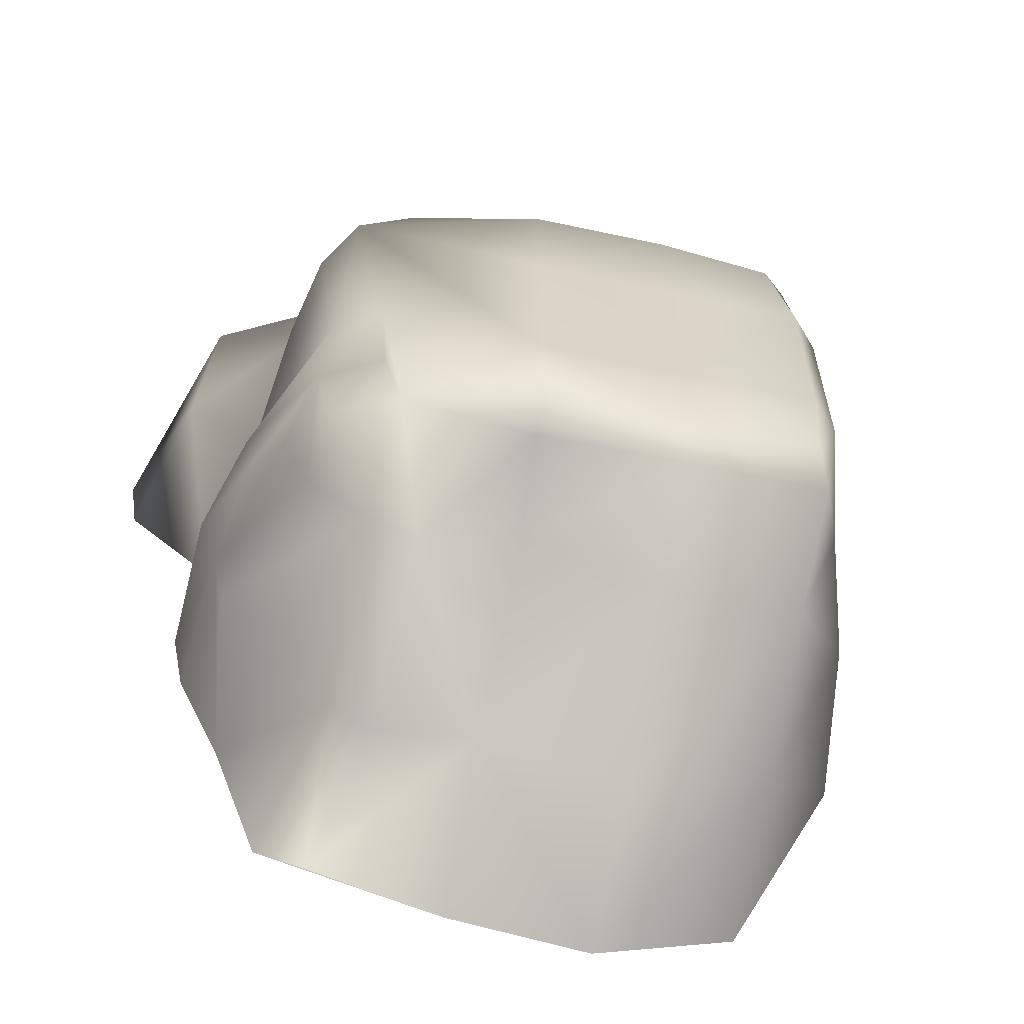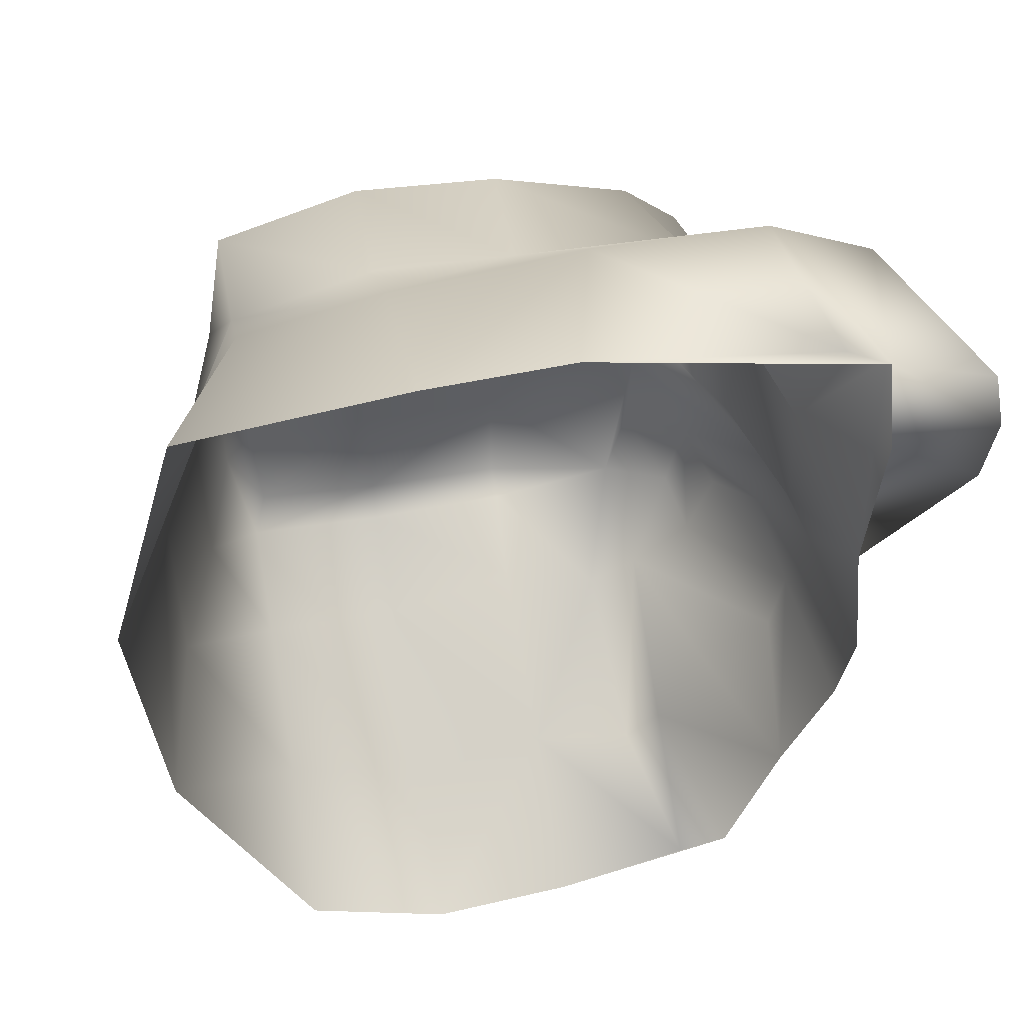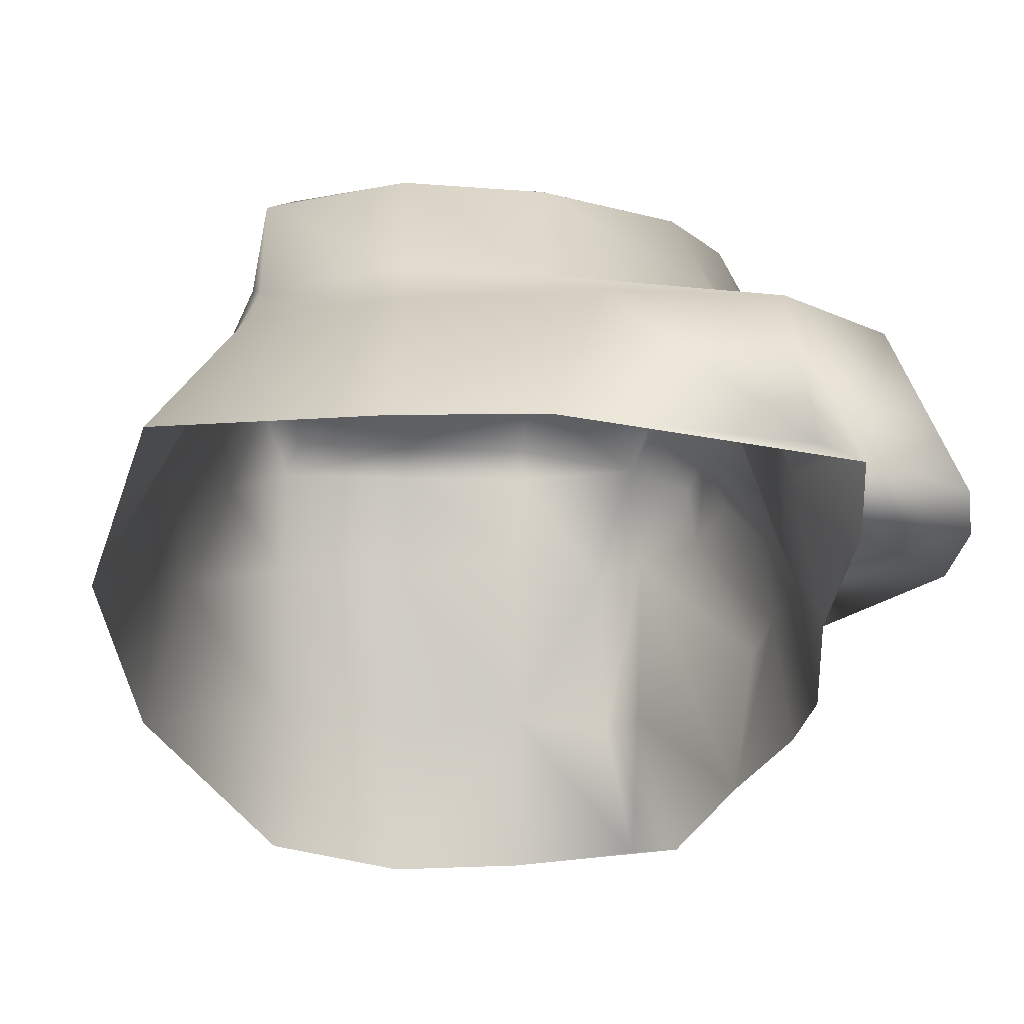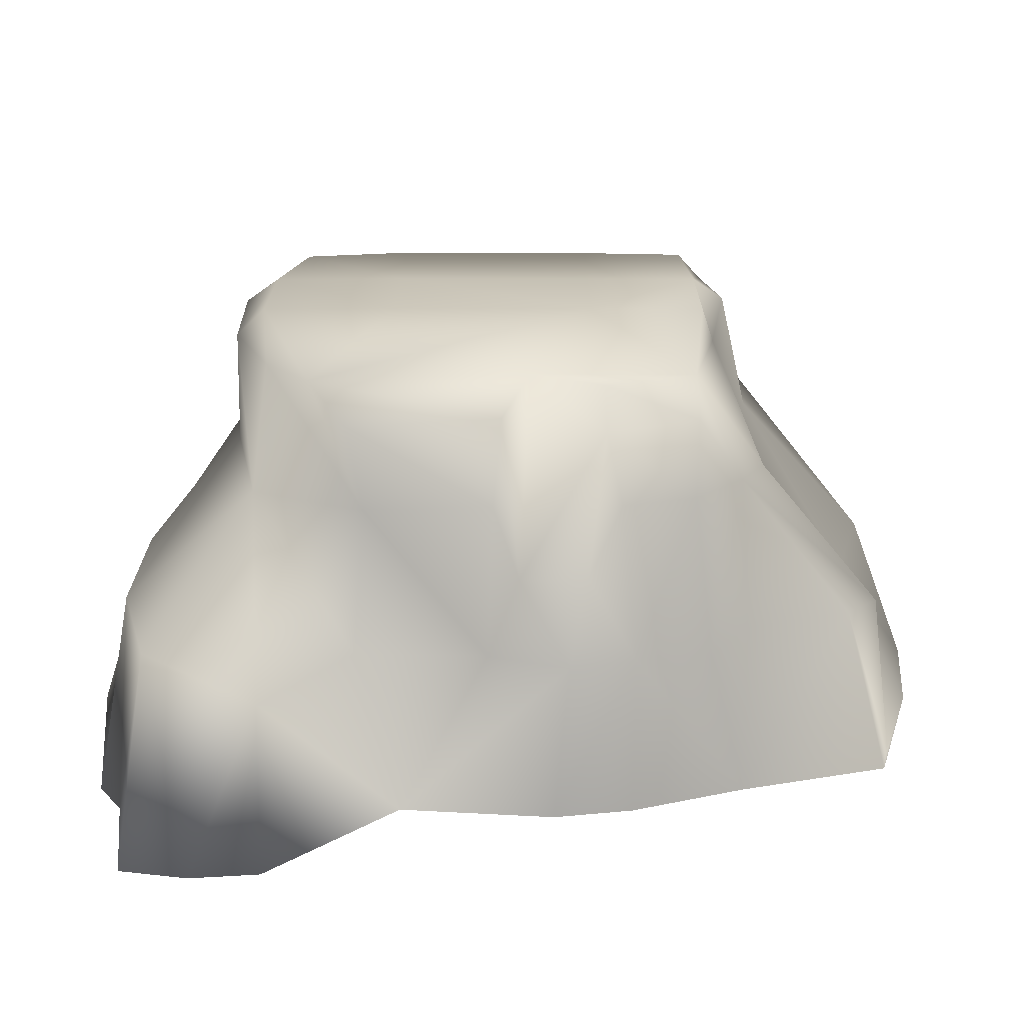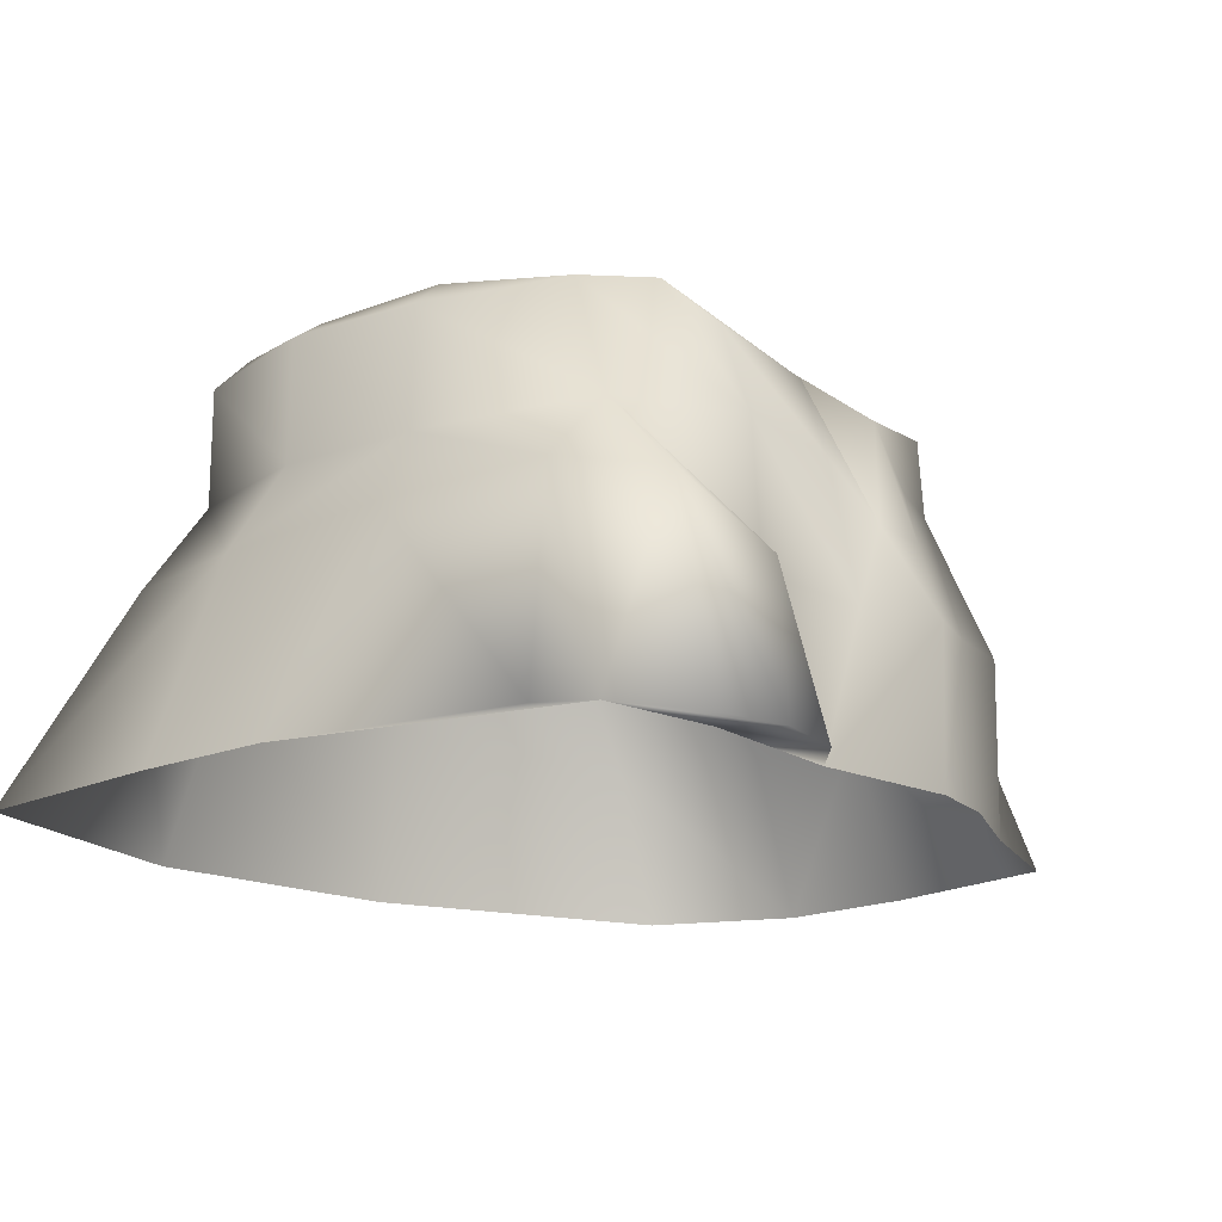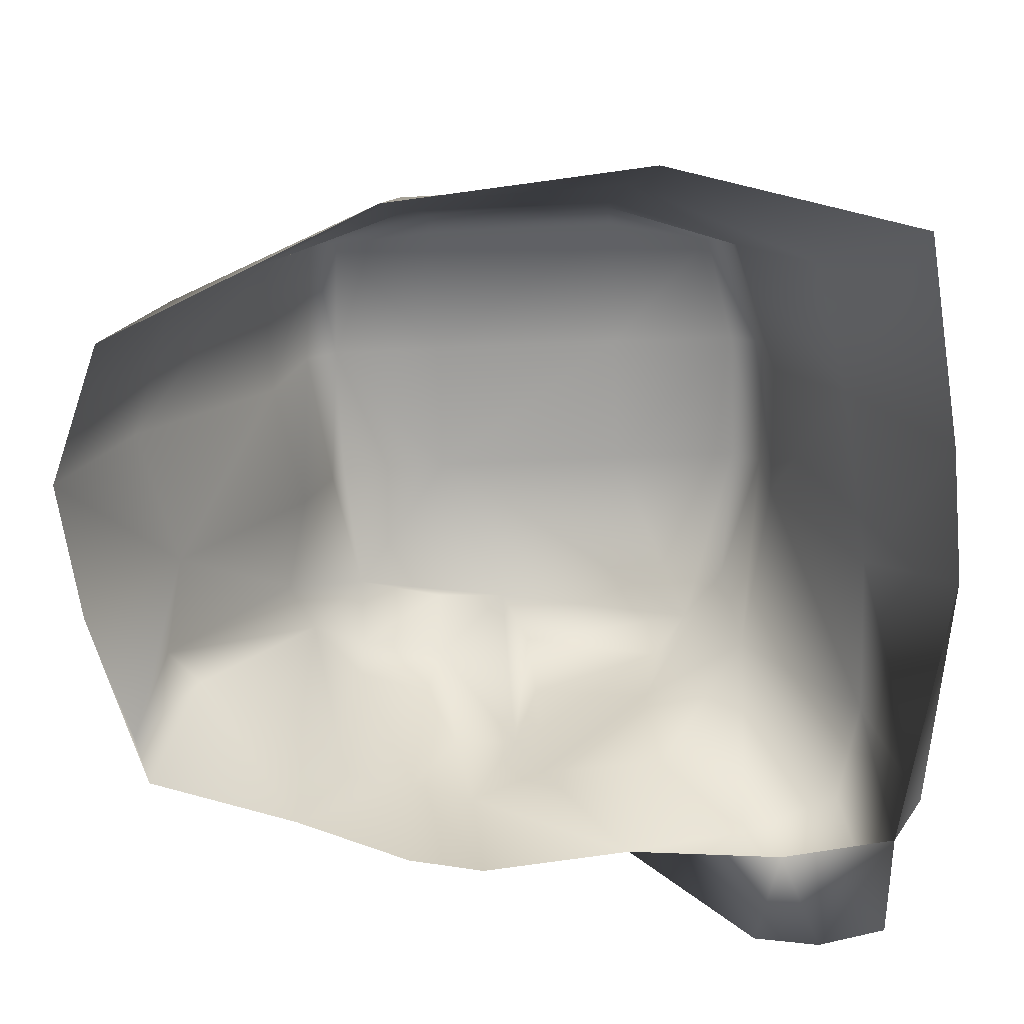
<metadata>
{"format":"obj","ext":"obj","renderer":"f3d","projection":"perspective","resolution":1024,"background":"white","views":[{"elev":-61.6,"azim":167.6,"up":"+Z"},{"elev":50.6,"azim":-11.0,"up":"+Z"},{"elev":-35.1,"azim":-2.0,"up":"+Y"},{"elev":18.3,"azim":90.4,"up":"+Y"},{"elev":-16.1,"azim":39.3,"up":"+Y"},{"elev":-70.2,"azim":-87.5,"up":"+Y"}]}
</metadata>
<code>
v 6.483 11.46 9.777
v 9.476 5.958 5.793
v 8.841 11.46 5.398
v 12.51 5.152 9.219
v 11.94 6.939 13.42
v 14.63 -0.8411 11.68
v 14.06 -0.8411 14.34
v 10.42 -0.03591 14.84
v 8.136 7.745 14.55
v -0.6567 11.46 11.1
v -10.61 16.96 8.975
v -11.66 15.92 9.687
v -6.106 16.01 11.25
v -11.48 16.96 4.702
v -6.16 16.96 4.669
v -6.16 16.96 -3.282
v -0.6567 16.96 -3.282
v -6.16 16.96 -7.818
v -0.6567 16.96 -7.817
v -0.6567 15.63 -8.259
v 4.379 15.54 -7.281
v 6.916 14.45 -7.277
v 5.116 15.32 -3.738
v 7.453 14.1 -3.738
v 4.846 11.46 -9.129
v 2.88 11.46 -10.11
v 3.485 5.958 -14.77
v -0.6567 5.958 -13.86
v 4.588 -0.03589 -15.36
v -0.6567 -0.03589 -16.83
v 6.56 -0.03589 -14.97
v 4.768 16.05 9.297
v 6.887 15.95 7.536
v -0.6023 15.87 11.05
v -6.16 11.46 11.28
v -11.66 11.46 9.719
v 8.671 -0.03592 15.85
v -0.6567 -0.03591 17.21
v 1.346 7.745 14.63
v -6.16 -0.03591 16.95
v -6.16 7.745 13.84
v -14.58 -0.03591 15.98
v -11.66 7.745 12.62
v -11.66 5.958 -13.23
v -6.16 -0.03589 -17.42
v -11.66 -0.03589 -15.24
v -6.16 5.958 -15.18
v -11.66 11.46 -10.11
v -6.16 11.46 -10.11
v -11.66 15.79 -8.463
v -6.16 16.14 -9.06
v -6.106 16.93 9.932
v -0.6567 16.96 4.669
v 9.527 9.041 -3.057
v 9.72 9.041 -0.4611
v 8.194 11.46 -4.345
v 10.03 5.958 -4.861
v 7.184 11.46 -7.192
v 9.505 5.958 -7.724
v -0.9416 11.81 -9.162
v 10.99 -0.03591 10.27
v 14.18 -0.8998 9.06
v 10.47 -0.03591 4.105
v 6.573 5.958 -9.356
v 4.887 5.958 -13.49
v 8.563 -0.0359 -9.187
v 8.135 14.53 6.053
v 8.376 11.46 0.5445
v 9.677 5.958 0.7394
v -0.6027 16.93 9.932
v -11.11 16.96 -7.47
v 10.48 -0.0359 -4.794
v 11.09 -0.0359 -1.796
v 10.87 5.958 -2.338
v 7.17 14.56 0.2379
v 5.444 15.84 -0.8344
v -11.44 16.96 -3.264
v -13.72 11.46 -3.8
v -12.53 15.83 -3.291
v -16.51 -0.0359 -4.307
v -15.29 6.619 -3.938
v -15.29 7.248 5.162
v -13.72 11.46 4.645
v -17.47 -0.0359 5.976
v -12.53 15.88 4.522
f 1 2 3
f 4 2 1
f 5 4 1
f 6 4 5
f 7 6 5
f 8 6 7
f 5 8 7
f 9 8 5
f 1 9 5
f 10 9 1
f 11 12 13
f 79 71 50
f 15 14 11
f 16 14 15
f 17 16 15
f 18 16 17
f 19 18 17
f 20 18 19
f 21 20 19
f 22 23 24
f 21 23 22
f 25 21 22
f 26 21 25
f 27 26 25
f 28 26 27
f 29 28 27
f 30 28 29
f 31 30 29
f 32 3 33
f 1 3 32
f 34 1 32
f 10 1 34
f 13 10 34
f 35 10 13
f 12 35 13
f 36 35 12
f 37 8 9
f 38 8 37
f 39 38 37
f 40 38 39
f 41 40 39
f 42 40 41
f 43 42 41
f 44 45 46
f 47 45 44
f 48 47 44
f 49 47 48
f 50 49 48
f 51 49 50
f 52 11 13
f 15 11 52
f 53 15 52
f 17 15 53
f 33 17 53
f 54 24 55
f 56 24 54
f 57 56 54
f 58 56 57
f 59 58 57
f 26 20 21
f 60 20 26
f 28 60 26
f 49 60 28
f 47 49 28
f 61 6 8
f 62 6 61
f 63 62 61
f 4 62 63
f 2 4 63
f 64 25 59
f 65 25 64
f 66 65 64
f 31 65 66
f 3 67 33
f 68 67 3
f 69 68 3
f 70 52 34
f 53 52 70
f 33 53 70
f 85 36 12
f 18 50 71
f 16 18 71
f 57 66 59
f 72 66 57
f 73 72 57
f 65 27 25
f 29 27 65
f 31 29 65
f 74 55 69
f 54 55 74
f 57 54 74
f 41 36 43
f 35 36 41
f 10 35 41
f 39 10 41
f 9 10 39
f 37 9 39
f 75 55 76
f 68 55 75
f 51 18 20
f 50 18 51
f 77 16 71
f 14 16 77
f 21 17 76
f 19 17 21
f 76 24 23
f 55 24 76
f 58 24 56
f 22 24 58
f 58 25 22
f 59 25 58
f 60 51 20
f 49 51 60
f 45 28 30
f 47 28 45
f 63 74 69
f 73 74 63
f 2 69 3
f 63 69 2
f 33 67 75
f 76 33 75
f 69 55 68
f 70 34 32
f 34 52 13
f 23 21 76
f 33 76 17
f 70 32 33
f 67 68 75
f 66 64 59
f 57 74 73
f 6 62 4
f 43 84 42
f 81 48 44
f 78 50 48
f 77 85 14
f 81 83 78
f 80 44 46
f 82 36 83
f 83 79 78
f 82 80 84
f 85 11 14
f 79 77 71
f 85 83 36
f 43 82 84
f 81 78 48
f 78 79 50
f 77 79 85
f 81 82 83
f 80 81 44
f 82 43 36
f 83 85 79
f 82 81 80
f 85 12 11

</code>
